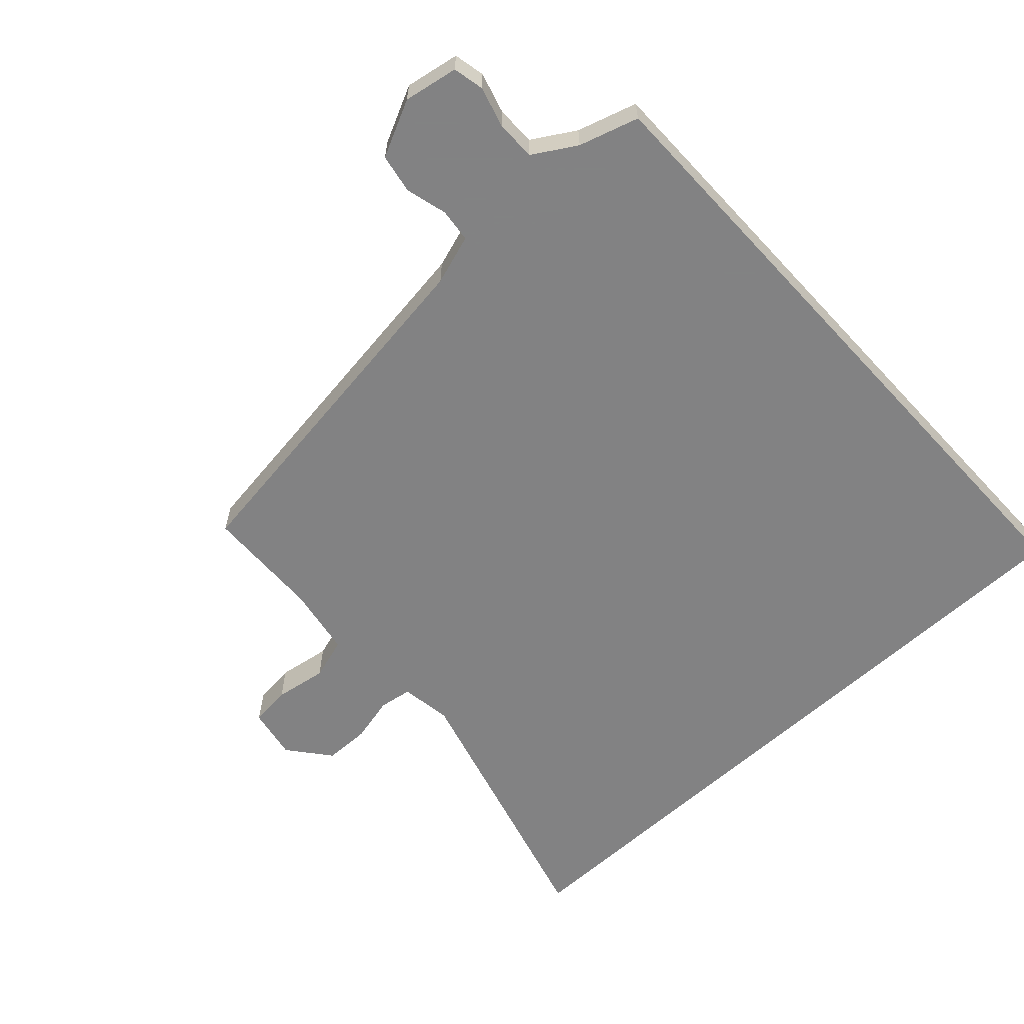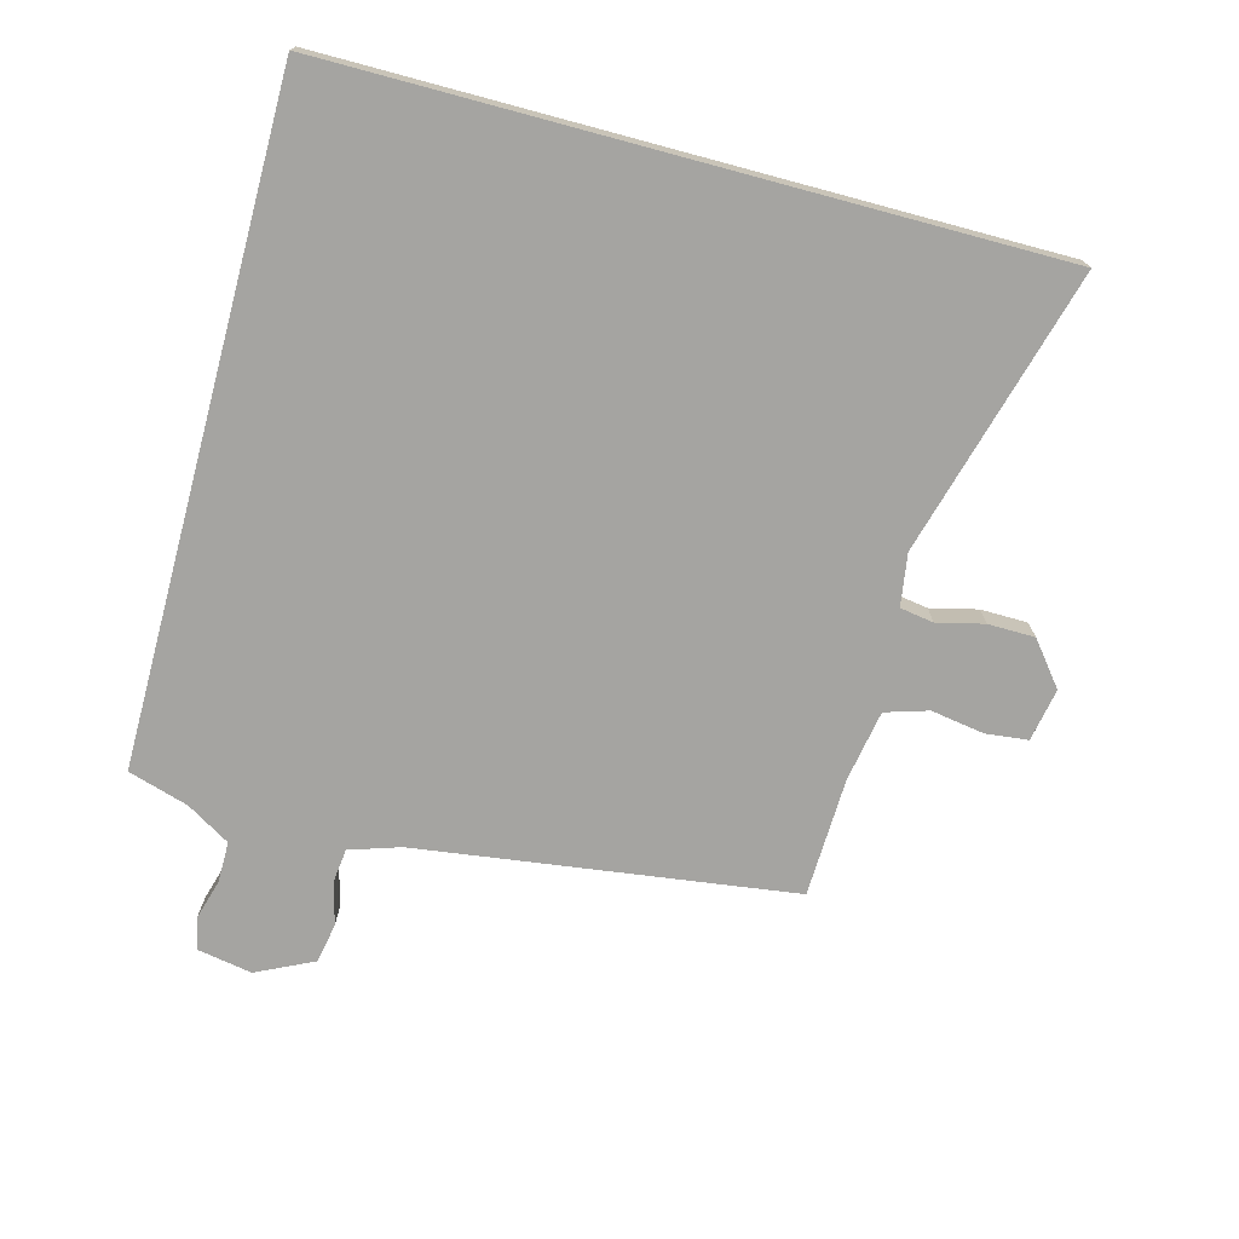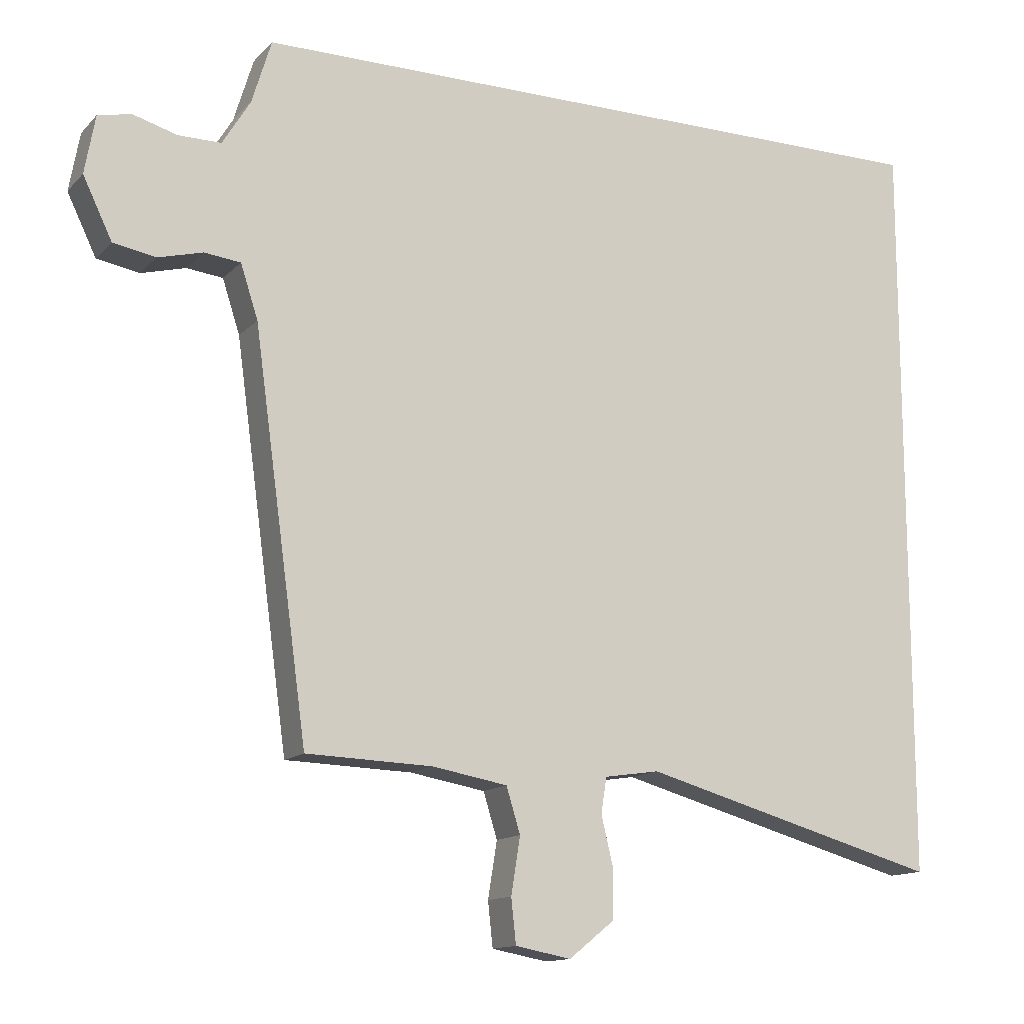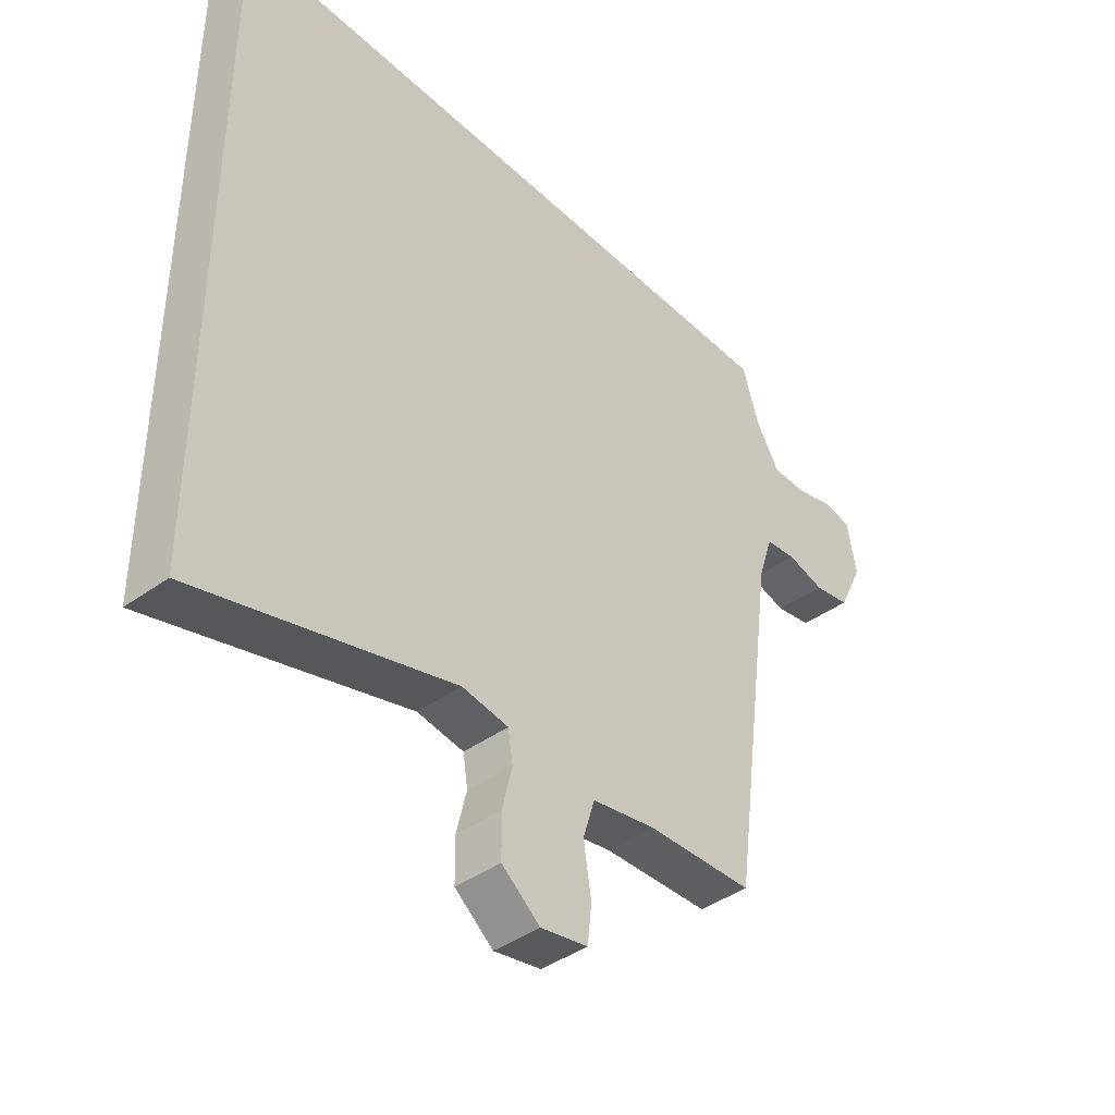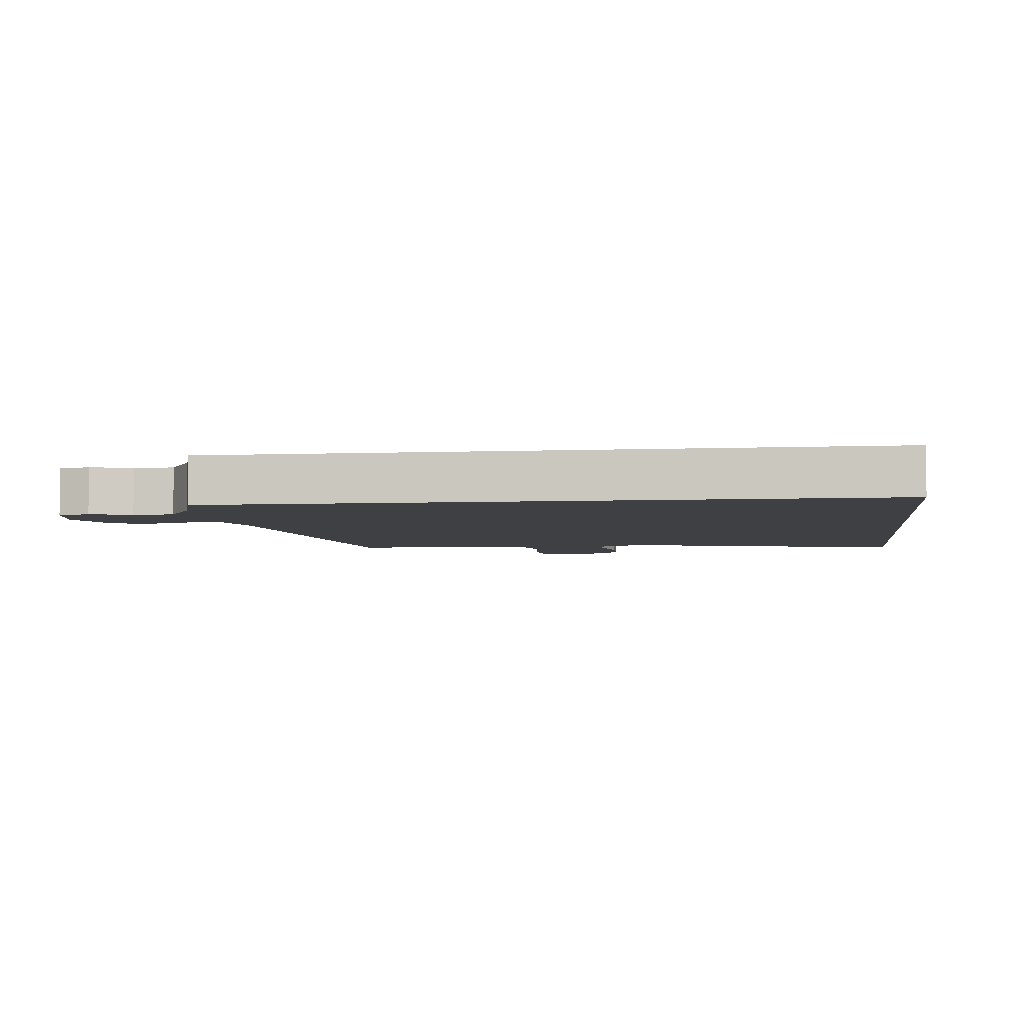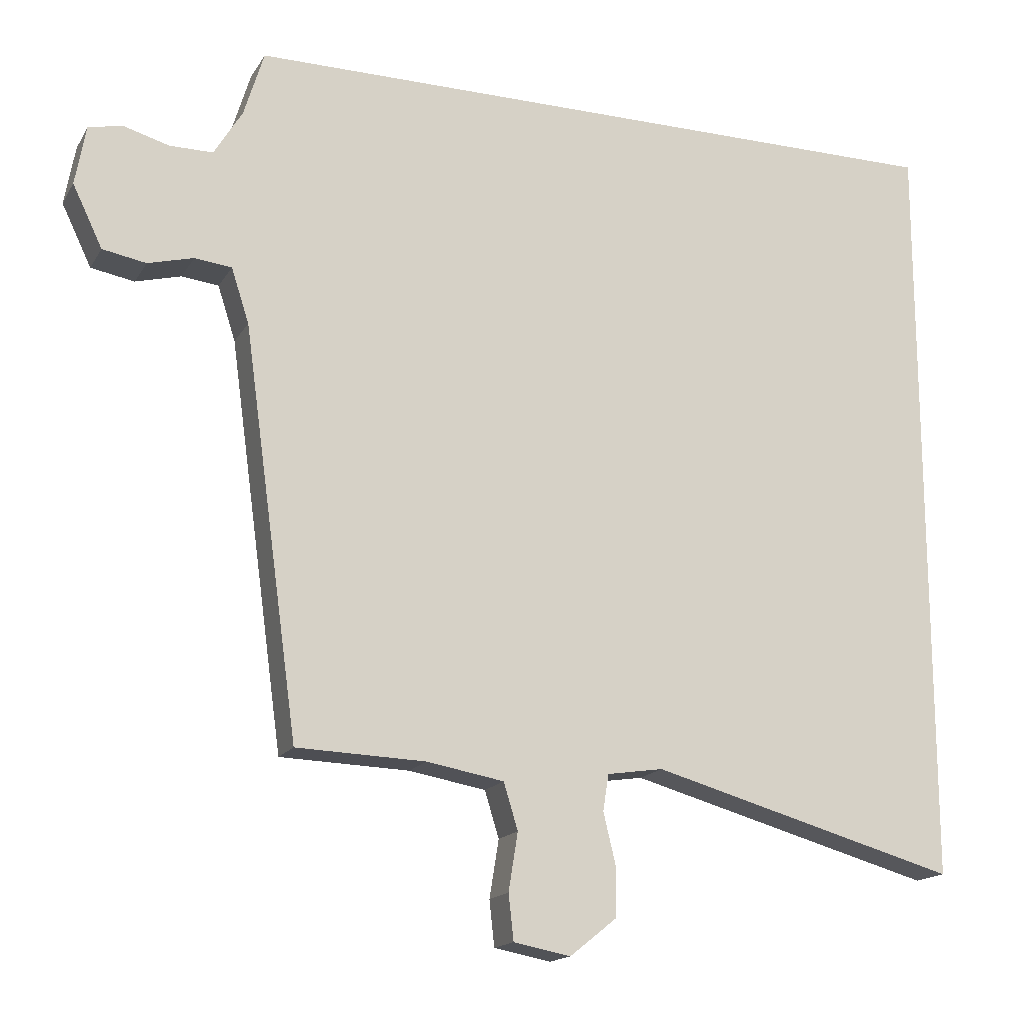
<metadata>
{"format":"obj","ext":"obj","renderer":"f3d","projection":"perspective","resolution":1024,"background":"white","views":[{"elev":-60.9,"azim":-47.3,"up":"+Y"},{"elev":-73.2,"azim":75.0,"up":"+Y"},{"elev":-13.4,"azim":-26.4,"up":"+Z"},{"elev":-41.5,"azim":131.2,"up":"+Z"},{"elev":-4.6,"azim":7.2,"up":"+Y"},{"elev":-16.5,"azim":-21.4,"up":"+Z"}]}
</metadata>
<code>
v -0.518 0.07 0.5
v 0.5 0.07 0.5
v 0.5 0.07 -0.58
v 0.068 0.07 -0.46
v -0.011 0.07 -0.472
v -0.019 0.07 -0.523
v -0.002 0.07 -0.594
v -0.003 0.07 -0.665
v -0.068 0.07 -0.717
v -0.148 0.07 -0.702
v -0.155 0.07 -0.638
v -0.142 0.07 -0.557
v -0.162 0.07 -0.492
v -0.27 0.07 -0.473
v -0.451 0.07 -0.467
v -0.529 0.07 0.102
v -0.554 0.07 0.179
v -0.606 0.07 0.185
v -0.67 0.07 0.168
v -0.731 0.07 0.179
v -0.773 0.07 0.266
v -0.758 0.07 0.35
v -0.71 0.07 0.36
v -0.647 0.07 0.342
v -0.586 0.07 0.342
v -0.546 0.07 0.408
v -0.518 0 0.5
v 0.5 0 0.5
v 0.5 0 -0.58
v 0.068 0 -0.46
v -0.011 0 -0.472
v -0.019 0 -0.523
v -0.002 0 -0.594
v -0.003 0 -0.665
v -0.068 0 -0.717
v -0.148 0 -0.702
v -0.155 0 -0.638
v -0.142 0 -0.557
v -0.162 0 -0.492
v -0.27 0 -0.473
v -0.451 0 -0.467
v -0.529 0 0.102
v -0.554 0 0.179
v -0.606 0 0.185
v -0.67 0 0.168
v -0.731 0 0.179
v -0.773 0 0.266
v -0.758 0 0.35
v -0.71 0 0.36
v -0.647 0 0.342
v -0.586 0 0.342
v -0.546 0 0.408
f 21 22 23 24
f 21 24 25
f 18 19 20 21
f 17 18 21 25
f 16 17 25 26
f 14 15 16 26
f 9 10 11 12
f 9 12 13
f 6 7 8 9
f 5 6 9 13
f 4 5 13 14
f 2 3 4
f 4 14 26
f 1 2 4 26
f 50 49 48 47
f 51 50 47
f 47 46 45 44
f 51 47 44 43
f 52 51 43 42
f 52 42 41 40
f 38 37 36 35
f 39 38 35
f 35 34 33 32
f 39 35 32 31
f 40 39 31 30
f 30 29 28
f 52 40 30
f 52 30 28 27
f 1 27 28 2
f 2 28 29 3
f 3 29 30 4
f 4 30 31 5
f 5 31 32 6
f 6 32 33 7
f 7 33 34 8
f 8 34 35 9
f 9 35 36 10
f 10 36 37 11
f 11 37 38 12
f 12 38 39 13
f 13 39 40 14
f 14 40 41 15
f 15 41 42 16
f 16 42 43 17
f 17 43 44 18
f 18 44 45 19
f 19 45 46 20
f 20 46 47 21
f 21 47 48 22
f 22 48 49 23
f 23 49 50 24
f 24 50 51 25
f 25 51 52 26
f 26 52 27 1

</code>
